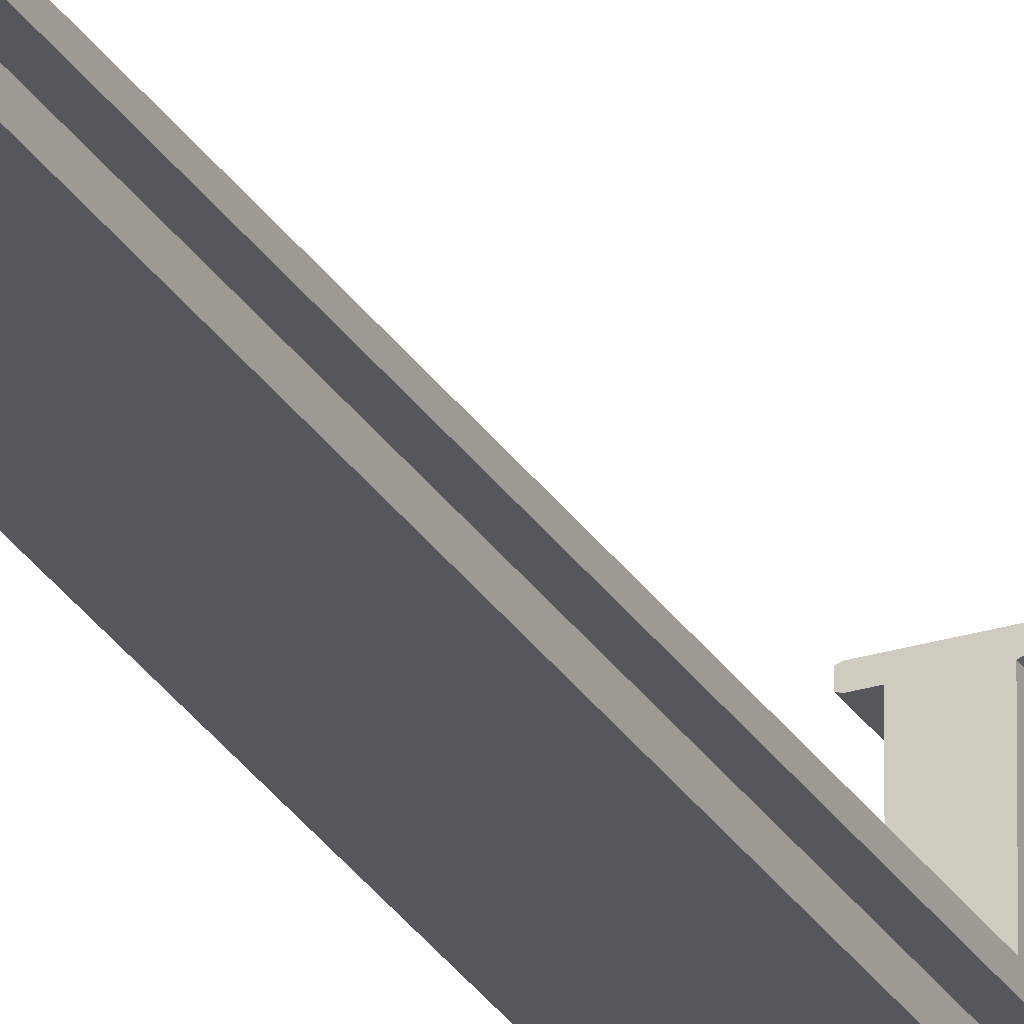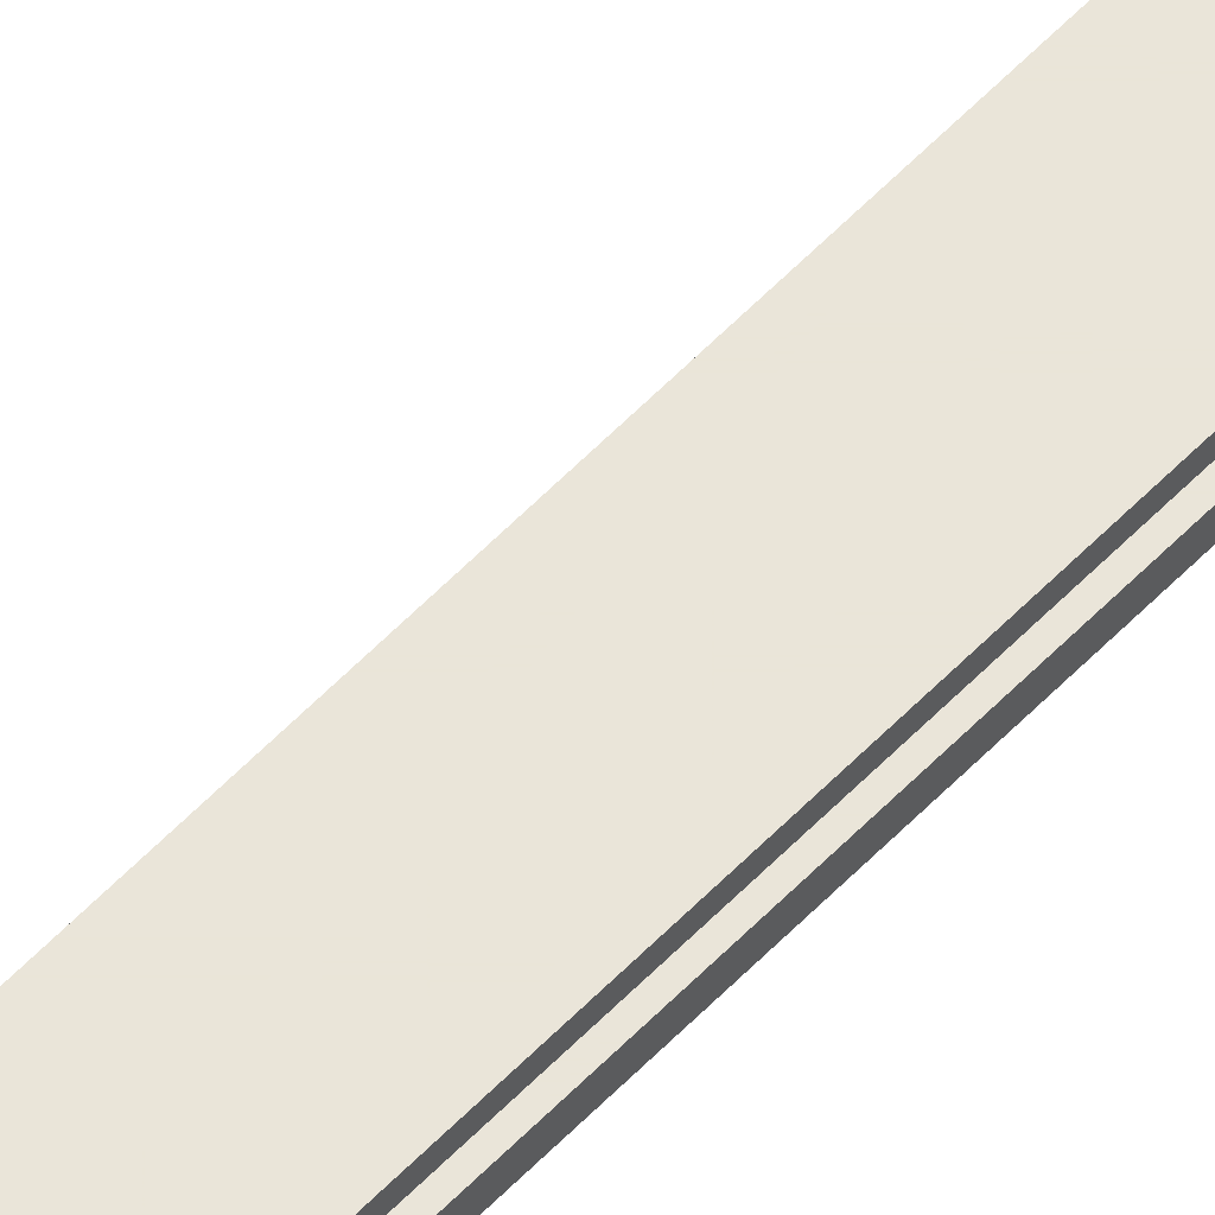
<metadata>
{"format":"obj","ext":"obj","renderer":"f3d","projection":"perspective","resolution":1024,"background":"white","views":[{"elev":-27.2,"azim":-155.1,"up":"+Z"},{"elev":58.4,"azim":-136.8,"up":"+Z"}]}
</metadata>
<code>
v -1.876 -0.1087 0.001598
v -1.876 -0.1083 -0.001598
v -1.849 -0.1083 -0.002
v -1.849 -0.1087 0.001598
v -1.876 -0.07907 0.002
v -1.848 -0.07907 0.001598
v -1.849 -0.07907 -0.002
v -1.876 -0.07907 -0.001598
v -1.855 -0.08267 -0.002402
v -1.871 -0.08307 -0.002
v -1.87 -0.07867 -0.001598
v -1.854 -0.07907 -0.002
v -1.87 -0.08227 -0.04
v -1.87 -0.07867 -0.04
v -1.855 -0.08267 -0.04
v -1.854 -0.07907 -0.04
v -1.866 -0.08267 -0.006
v -1.866 -0.08267 -0.04
v -1.858 -0.08267 -0.04
v -1.858 -0.08267 -0.006
v -1.866 -0.07967 -0.006
v -1.866 -0.07967 -0.04
v -1.858 -0.07967 -0.04
v -1.858 -0.07967 -0.006
v -1.876 -0.1083 0.002
v -1.876 -0.1083 0.001598
v -1.876 -0.1083 -0.002
v -1.876 -0.1087 -0.001598
v -1.848 -0.1083 -0.001598
v -1.849 -0.1087 -0.001598
v -1.848 -0.1083 0.001598
v -1.849 -0.1083 0.002
v -1.876 -0.07867 0.001598
v -1.876 -0.07907 0.001598
v -1.849 -0.07867 0.001598
v -1.849 -0.07907 0.002
v -1.849 -0.07867 -0.001598
v -1.848 -0.07907 -0.001598
v -1.876 -0.07867 -0.001598
v -1.876 -0.07907 -0.002
v -1.854 -0.08227 -0.002402
v -1.854 -0.08307 -0.002
v -1.87 -0.08227 -0.002402
v -1.87 -0.08267 -0.002402
v -1.87 -0.07907 -0.002402
v -1.871 -0.07907 -0.002
v -1.854 -0.07907 -0.002402
v -1.855 -0.07867 -0.001598
v -1.87 -0.08267 -0.04
v -1.87 -0.07907 -0.04
v -1.854 -0.08227 -0.04
v -1.855 -0.07867 -0.04
v -1.855 -0.08003 -0.04464
v -1.855 -0.07637 -0.04858
v -1.855 -0.07637 -0.0533
v -1.855 -0.08697 -0.0533
v -1.855 -0.08697 -0.04858
v -1.855 -0.08297 -0.0445
v -1.87 -0.08025 -0.0447
v -1.87 -0.07617 -0.0487
v -1.87 -0.07637 -0.0535
v -1.87 -0.08717 -0.0533
v -1.87 -0.08703 -0.04836
v -1.87 -0.08309 -0.0447
v -1.866 -0.08037 -0.0445
v -1.859 -0.08003 -0.04464
v -1.858 -0.08297 -0.0445
v -1.866 -0.08331 -0.04464
v -1.859 -0.08017 -0.0097
v -1.866 -0.08037 -0.0097
v -1.866 -0.08317 -0.0097
v -1.859 -0.08297 -0.0097
v -1.855 -0.08037 -0.0445
v -1.855 -0.08025 -0.0447
v -1.855 -0.07617 -0.0487
v -1.855 -0.07631 -0.04836
v -1.855 -0.07637 -0.0535
v -1.855 -0.07617 -0.0533
v -1.855 -0.08717 -0.0533
v -1.855 -0.08697 -0.0535
v -1.855 -0.08703 -0.04836
v -1.855 -0.08717 -0.0487
v -1.855 -0.08331 -0.04464
v -1.855 -0.08309 -0.0447
v -1.87 -0.08037 -0.0445
v -1.87 -0.08003 -0.04464
v -1.87 -0.07637 -0.04858
v -1.87 -0.07631 -0.04836
v -1.87 -0.07637 -0.0533
v -1.87 -0.07617 -0.0533
v -1.87 -0.08697 -0.0533
v -1.87 -0.08697 -0.0535
v -1.87 -0.08697 -0.04858
v -1.87 -0.08717 -0.0487
v -1.87 -0.08331 -0.04464
v -1.87 -0.08297 -0.0445
v -1.866 -0.08037 -0.0443
v -1.866 -0.08017 -0.0443
v -1.866 -0.08003 -0.04464
v -1.859 -0.08017 -0.0443
v -1.859 -0.08037 -0.0443
v -1.858 -0.08037 -0.0445
v -1.859 -0.08297 -0.0443
v -1.859 -0.08317 -0.0443
v -1.859 -0.08331 -0.04464
v -1.866 -0.08317 -0.0443
v -1.866 -0.08297 -0.0443
v -1.866 -0.08297 -0.0445
v -1.859 -0.08037 -0.0095
v -1.859 -0.08037 -0.0097
v -1.866 -0.08037 -0.0095
v -1.866 -0.08017 -0.0097
v -1.866 -0.08297 -0.0095
v -1.866 -0.08297 -0.0097
v -1.859 -0.08297 -0.0095
v -1.859 -0.08317 -0.0097
v -1.876 -1.03 0.001598
v -1.876 -1.03 -0.001598
v -1.849 -1.03 -0.002
v -1.849 -1.03 0.001598
v -1.876 -1 0.002
v -1.848 -1 0.001598
v -1.849 -1 -0.002
v -1.876 -1 -0.001598
v -1.855 -1.004 -0.002402
v -1.871 -1.004 -0.002
v -1.87 -1 -0.001598
v -1.854 -1 -0.002
v -1.87 -1.004 -0.04
v -1.87 -1 -0.04
v -1.855 -1.004 -0.04
v -1.854 -1 -0.04
v -1.866 -1.004 -0.006
v -1.866 -1.004 -0.04
v -1.858 -1.004 -0.04
v -1.858 -1.004 -0.006
v -1.866 -1.001 -0.006
v -1.866 -1.001 -0.04
v -1.858 -1.001 -0.04
v -1.858 -1.001 -0.006
v -1.876 -1.03 0.002
v -1.876 -1.03 0.001598
v -1.876 -1.03 -0.002
v -1.876 -1.03 -0.001598
v -1.848 -1.03 -0.001598
v -1.849 -1.03 -0.001598
v -1.848 -1.03 0.001598
v -1.849 -1.03 0.002
v -1.876 -1 0.001598
v -1.876 -1 0.001598
v -1.849 -1 0.001598
v -1.849 -1 0.002
v -1.849 -1 -0.001598
v -1.848 -1 -0.001598
v -1.876 -1 -0.001598
v -1.876 -1 -0.002
v -1.854 -1.004 -0.002402
v -1.854 -1.004 -0.002
v -1.87 -1.004 -0.002402
v -1.87 -1.004 -0.002402
v -1.87 -1 -0.002402
v -1.871 -1 -0.002
v -1.854 -1 -0.002402
v -1.855 -1 -0.001598
v -1.87 -1.004 -0.04
v -1.87 -1 -0.04
v -1.854 -1.004 -0.04
v -1.855 -1 -0.04
v -1.855 -1.001 -0.04464
v -1.855 -0.9977 -0.04858
v -1.855 -0.9977 -0.0533
v -1.855 -1.008 -0.0533
v -1.855 -1.008 -0.04858
v -1.855 -1.004 -0.0445
v -1.87 -1.002 -0.0447
v -1.87 -0.9975 -0.0487
v -1.87 -0.9977 -0.0535
v -1.87 -1.008 -0.0533
v -1.87 -1.008 -0.04836
v -1.87 -1.004 -0.0447
v -1.866 -1.002 -0.0445
v -1.859 -1.001 -0.04464
v -1.858 -1.004 -0.0445
v -1.866 -1.005 -0.04464
v -1.859 -1.001 -0.0097
v -1.866 -1.002 -0.0097
v -1.866 -1.004 -0.0097
v -1.859 -1.004 -0.0097
v -1.855 -1.002 -0.0445
v -1.855 -1.002 -0.0447
v -1.855 -0.9975 -0.0487
v -1.855 -0.9976 -0.04836
v -1.855 -0.9977 -0.0535
v -1.855 -0.9975 -0.0533
v -1.855 -1.008 -0.0533
v -1.855 -1.008 -0.0535
v -1.855 -1.008 -0.04836
v -1.855 -1.008 -0.0487
v -1.855 -1.005 -0.04464
v -1.855 -1.004 -0.0447
v -1.87 -1.002 -0.0445
v -1.87 -1.001 -0.04464
v -1.87 -0.9977 -0.04858
v -1.87 -0.9976 -0.04836
v -1.87 -0.9977 -0.0533
v -1.87 -0.9975 -0.0533
v -1.87 -1.008 -0.0533
v -1.87 -1.008 -0.0535
v -1.87 -1.008 -0.04858
v -1.87 -1.008 -0.0487
v -1.87 -1.005 -0.04464
v -1.87 -1.004 -0.0445
v -1.866 -1.002 -0.0443
v -1.866 -1.001 -0.0443
v -1.866 -1.001 -0.04464
v -1.859 -1.001 -0.0443
v -1.859 -1.002 -0.0443
v -1.858 -1.002 -0.0445
v -1.859 -1.004 -0.0443
v -1.859 -1.004 -0.0443
v -1.859 -1.005 -0.04464
v -1.866 -1.004 -0.0443
v -1.866 -1.004 -0.0443
v -1.866 -1.004 -0.0445
v -1.859 -1.002 -0.0095
v -1.859 -1.002 -0.0097
v -1.866 -1.002 -0.0095
v -1.866 -1.001 -0.0097
v -1.866 -1.004 -0.0095
v -1.866 -1.004 -0.0097
v -1.859 -1.004 -0.0095
v -1.859 -1.004 -0.0097
v -1.876 -1.947 0.001598
v -1.876 -1.946 -0.001598
v -1.849 -1.946 -0.002
v -1.849 -1.947 0.001598
v -1.876 -1.917 0.002
v -1.848 -1.917 0.001598
v -1.849 -1.917 -0.002
v -1.876 -1.917 -0.001598
v -1.855 -1.921 -0.002402
v -1.871 -1.921 -0.002
v -1.87 -1.917 -0.001598
v -1.854 -1.917 -0.002
v -1.87 -1.92 -0.04
v -1.87 -1.917 -0.04
v -1.855 -1.921 -0.04
v -1.854 -1.917 -0.04
v -1.866 -1.921 -0.006
v -1.866 -1.921 -0.04
v -1.858 -1.921 -0.04
v -1.858 -1.921 -0.006
v -1.866 -1.918 -0.006
v -1.866 -1.918 -0.04
v -1.858 -1.918 -0.04
v -1.858 -1.918 -0.006
v -1.876 -1.946 0.002
v -1.876 -1.946 0.001598
v -1.876 -1.946 -0.002
v -1.876 -1.947 -0.001598
v -1.848 -1.946 -0.001598
v -1.849 -1.947 -0.001598
v -1.848 -1.946 0.001598
v -1.849 -1.946 0.002
v -1.876 -1.917 0.001598
v -1.876 -1.917 0.001598
v -1.849 -1.917 0.001598
v -1.849 -1.917 0.002
v -1.849 -1.917 -0.001598
v -1.848 -1.917 -0.001598
v -1.876 -1.917 -0.001598
v -1.876 -1.917 -0.002
v -1.854 -1.92 -0.002402
v -1.854 -1.921 -0.002
v -1.87 -1.92 -0.002402
v -1.87 -1.921 -0.002402
v -1.87 -1.917 -0.002402
v -1.871 -1.917 -0.002
v -1.854 -1.917 -0.002402
v -1.855 -1.917 -0.001598
v -1.87 -1.921 -0.04
v -1.87 -1.917 -0.04
v -1.854 -1.92 -0.04
v -1.855 -1.917 -0.04
v -1.855 -1.918 -0.04464
v -1.855 -1.914 -0.04858
v -1.855 -1.914 -0.0533
v -1.855 -1.925 -0.0533
v -1.855 -1.925 -0.04858
v -1.855 -1.921 -0.0445
v -1.87 -1.918 -0.0447
v -1.87 -1.914 -0.0487
v -1.87 -1.914 -0.0535
v -1.87 -1.925 -0.0533
v -1.87 -1.925 -0.04836
v -1.87 -1.921 -0.0447
v -1.866 -1.918 -0.0445
v -1.859 -1.918 -0.04464
v -1.858 -1.921 -0.0445
v -1.866 -1.921 -0.04464
v -1.859 -1.918 -0.0097
v -1.866 -1.918 -0.0097
v -1.866 -1.921 -0.0097
v -1.859 -1.921 -0.0097
v -1.855 -1.918 -0.0445
v -1.855 -1.918 -0.0447
v -1.855 -1.914 -0.0487
v -1.855 -1.914 -0.04836
v -1.855 -1.914 -0.0535
v -1.855 -1.914 -0.0533
v -1.855 -1.925 -0.0533
v -1.855 -1.925 -0.0535
v -1.855 -1.925 -0.04836
v -1.855 -1.925 -0.0487
v -1.855 -1.921 -0.04464
v -1.855 -1.921 -0.0447
v -1.87 -1.918 -0.0445
v -1.87 -1.918 -0.04464
v -1.87 -1.914 -0.04858
v -1.87 -1.914 -0.04836
v -1.87 -1.914 -0.0533
v -1.87 -1.914 -0.0533
v -1.87 -1.925 -0.0533
v -1.87 -1.925 -0.0535
v -1.87 -1.925 -0.04858
v -1.87 -1.925 -0.0487
v -1.87 -1.921 -0.04464
v -1.87 -1.921 -0.0445
v -1.866 -1.918 -0.0443
v -1.866 -1.918 -0.0443
v -1.866 -1.918 -0.04464
v -1.859 -1.918 -0.0443
v -1.859 -1.918 -0.0443
v -1.858 -1.918 -0.0445
v -1.859 -1.921 -0.0443
v -1.859 -1.921 -0.0443
v -1.859 -1.921 -0.04464
v -1.866 -1.921 -0.0443
v -1.866 -1.921 -0.0443
v -1.866 -1.921 -0.0445
v -1.859 -1.918 -0.0095
v -1.859 -1.918 -0.0097
v -1.866 -1.918 -0.0095
v -1.866 -1.918 -0.0097
v -1.866 -1.921 -0.0095
v -1.866 -1.921 -0.0097
v -1.859 -1.921 -0.0095
v -1.859 -1.921 -0.0097
v -1.882 -2.079 -0.0585
v -1.867 -2.079 -0.0585
v -1.867 -2.079 -0.0665
v -1.882 -2.079 -0.0665
v -1.882 -2.079 -0.0735
v -1.882 -2.079 -0.0535
v -1.882 0.308 -0.0585
v -1.867 0.308 -0.0585
v -1.867 0.308 -0.0665
v -1.882 0.308 -0.0665
v -1.882 0.308 -0.0735
v -1.882 0.308 -0.0535
v -1.842 -2.079 -0.0585
v -1.857 -2.079 -0.0585
v -1.857 -2.079 -0.0665
v -1.842 -2.079 -0.0665
v -1.842 -2.079 -0.0735
v -1.842 -2.079 -0.0535
v -1.842 0.308 -0.0585
v -1.857 0.308 -0.0585
v -1.857 0.308 -0.0665
v -1.842 0.308 -0.0665
v -1.842 0.308 -0.0735
v -1.842 0.308 -0.0535
f 4 1 28
f 28 30 4
f 5 25 32
f 32 36 5
f 6 31 29
f 29 38 6
f 8 2 26
f 26 34 8
f 50 13 43
f 43 45 50
f 47 41 51
f 51 16 47
f 24 21 22
f 22 23 24
f 11 39 33
f 35 37 48
f 33 35 48
f 11 33 48
f 11 48 52
f 11 52 14
f 42 12 7
f 42 7 3
f 40 46 10
f 27 40 10
f 3 27 10
f 42 3 10
f 18 17 44
f 44 49 18
f 20 19 15
f 15 9 20
f 17 20 9
f 9 44 17
f 22 21 17
f 17 18 22
f 24 23 19
f 19 20 24
f 21 24 20
f 20 17 21
f 13 50 14
f 14 52 16
f 16 51 15
f 16 15 19
f 16 19 23
f 14 16 23
f 14 23 22
f 14 22 18
f 13 14 18
f 13 18 49
f 1 25 26
f 2 27 28
f 3 29 30
f 4 31 32
f 5 33 34
f 6 35 36
f 7 37 38
f 8 39 40
f 9 41 42
f 10 43 44
f 11 45 46
f 12 47 48
f 25 1 4
f 4 32 25
f 2 28 1
f 1 26 2
f 40 39 11
f 11 46 40
f 34 33 39
f 39 8 34
f 26 25 5
f 5 34 26
f 32 31 6
f 6 36 32
f 30 29 31
f 31 4 30
f 47 12 42
f 42 41 47
f 37 7 12
f 12 48 37
f 27 2 8
f 8 40 27
f 13 49 44
f 44 43 13
f 41 9 15
f 15 51 41
f 45 11 14
f 14 50 45
f 10 44 9
f 9 42 10
f 3 30 28
f 28 27 3
f 38 37 35
f 35 6 38
f 36 35 33
f 33 5 36
f 7 38 29
f 29 3 7
f 43 10 46
f 46 45 43
f 48 47 16
f 16 52 48
f 88 86 99
f 88 99 66
f 88 66 53
f 88 53 76
f 75 78 90
f 90 60 75
f 77 80 92
f 92 61 77
f 79 82 94
f 94 62 79
f 81 83 105
f 81 105 68
f 81 68 95
f 81 95 63
f 54 74 84
f 54 84 57
f 57 56 55
f 54 57 55
f 64 59 87
f 89 91 93
f 87 89 93
f 64 87 93
f 109 111 113
f 113 115 109
f 102 67 58
f 58 73 102
f 108 65 85
f 85 96 108
f 112 69 100
f 100 98 112
f 114 70 97
f 97 107 114
f 116 71 106
f 106 104 116
f 110 72 103
f 103 101 110
f 53 73 74
f 54 75 76
f 55 77 78
f 56 79 80
f 57 81 82
f 58 83 84
f 59 85 86
f 60 87 88
f 61 89 90
f 62 91 92
f 63 93 94
f 64 95 96
f 98 99 65
f 65 97 98
f 101 102 66
f 66 100 101
f 104 105 67
f 67 103 104
f 107 108 68
f 68 106 107
f 69 109 110
f 70 111 112
f 71 113 114
f 72 115 116
f 65 99 86
f 86 85 65
f 54 76 53
f 53 74 54
f 60 88 76
f 76 75 60
f 59 86 88
f 88 87 59
f 55 78 75
f 75 54 55
f 61 90 78
f 78 77 61
f 87 60 90
f 90 89 87
f 56 80 77
f 77 55 56
f 62 92 80
f 80 79 62
f 89 61 92
f 92 91 89
f 57 82 79
f 79 56 57
f 63 94 82
f 82 81 63
f 91 62 94
f 94 93 91
f 84 83 81
f 81 57 84
f 67 105 83
f 83 58 67
f 93 63 95
f 95 64 93
f 58 84 74
f 74 73 58
f 85 59 64
f 64 96 85
f 99 98 100
f 100 66 99
f 73 53 66
f 66 102 73
f 105 104 106
f 106 68 105
f 96 95 68
f 68 108 96
f 102 101 103
f 103 67 102
f 108 107 97
f 97 65 108
f 112 111 109
f 109 69 112
f 114 113 111
f 111 70 114
f 116 115 113
f 113 71 116
f 110 109 115
f 115 72 110
f 69 110 101
f 101 100 69
f 70 112 98
f 98 97 70
f 71 114 107
f 107 106 71
f 72 116 104
f 104 103 72
f 120 117 144
f 144 146 120
f 121 141 148
f 148 152 121
f 122 147 145
f 145 154 122
f 124 118 142
f 142 150 124
f 166 129 159
f 159 161 166
f 163 157 167
f 167 132 163
f 140 137 138
f 138 139 140
f 127 155 149
f 151 153 164
f 149 151 164
f 127 149 164
f 127 164 168
f 127 168 130
f 158 128 123
f 158 123 119
f 156 162 126
f 143 156 126
f 119 143 126
f 158 119 126
f 134 133 160
f 160 165 134
f 136 135 131
f 131 125 136
f 133 136 125
f 125 160 133
f 138 137 133
f 133 134 138
f 140 139 135
f 135 136 140
f 137 140 136
f 136 133 137
f 129 166 130
f 130 168 132
f 132 167 131
f 132 131 135
f 132 135 139
f 130 132 139
f 130 139 138
f 130 138 134
f 129 130 134
f 129 134 165
f 117 141 142
f 118 143 144
f 119 145 146
f 120 147 148
f 121 149 150
f 122 151 152
f 123 153 154
f 124 155 156
f 125 157 158
f 126 159 160
f 127 161 162
f 128 163 164
f 141 117 120
f 120 148 141
f 118 144 117
f 117 142 118
f 156 155 127
f 127 162 156
f 150 149 155
f 155 124 150
f 142 141 121
f 121 150 142
f 148 147 122
f 122 152 148
f 146 145 147
f 147 120 146
f 163 128 158
f 158 157 163
f 153 123 128
f 128 164 153
f 143 118 124
f 124 156 143
f 129 165 160
f 160 159 129
f 157 125 131
f 131 167 157
f 161 127 130
f 130 166 161
f 126 160 125
f 125 158 126
f 119 146 144
f 144 143 119
f 154 153 151
f 151 122 154
f 152 151 149
f 149 121 152
f 123 154 145
f 145 119 123
f 159 126 162
f 162 161 159
f 164 163 132
f 132 168 164
f 204 202 215
f 204 215 182
f 204 182 169
f 204 169 192
f 191 194 206
f 206 176 191
f 193 196 208
f 208 177 193
f 195 198 210
f 210 178 195
f 197 199 221
f 197 221 184
f 197 184 211
f 197 211 179
f 170 190 200
f 170 200 173
f 173 172 171
f 170 173 171
f 180 175 203
f 205 207 209
f 203 205 209
f 180 203 209
f 225 227 229
f 229 231 225
f 218 183 174
f 174 189 218
f 224 181 201
f 201 212 224
f 228 185 216
f 216 214 228
f 230 186 213
f 213 223 230
f 232 187 222
f 222 220 232
f 226 188 219
f 219 217 226
f 169 189 190
f 170 191 192
f 171 193 194
f 172 195 196
f 173 197 198
f 174 199 200
f 175 201 202
f 176 203 204
f 177 205 206
f 178 207 208
f 179 209 210
f 180 211 212
f 214 215 181
f 181 213 214
f 217 218 182
f 182 216 217
f 220 221 183
f 183 219 220
f 223 224 184
f 184 222 223
f 185 225 226
f 186 227 228
f 187 229 230
f 188 231 232
f 181 215 202
f 202 201 181
f 170 192 169
f 169 190 170
f 176 204 192
f 192 191 176
f 175 202 204
f 204 203 175
f 171 194 191
f 191 170 171
f 177 206 194
f 194 193 177
f 203 176 206
f 206 205 203
f 172 196 193
f 193 171 172
f 178 208 196
f 196 195 178
f 205 177 208
f 208 207 205
f 173 198 195
f 195 172 173
f 179 210 198
f 198 197 179
f 207 178 210
f 210 209 207
f 200 199 197
f 197 173 200
f 183 221 199
f 199 174 183
f 209 179 211
f 211 180 209
f 174 200 190
f 190 189 174
f 201 175 180
f 180 212 201
f 215 214 216
f 216 182 215
f 189 169 182
f 182 218 189
f 221 220 222
f 222 184 221
f 212 211 184
f 184 224 212
f 218 217 219
f 219 183 218
f 224 223 213
f 213 181 224
f 228 227 225
f 225 185 228
f 230 229 227
f 227 186 230
f 232 231 229
f 229 187 232
f 226 225 231
f 231 188 226
f 185 226 217
f 217 216 185
f 186 228 214
f 214 213 186
f 187 230 223
f 223 222 187
f 188 232 220
f 220 219 188
f 236 233 260
f 260 262 236
f 237 257 264
f 264 268 237
f 238 263 261
f 261 270 238
f 240 234 258
f 258 266 240
f 282 245 275
f 275 277 282
f 279 273 283
f 283 248 279
f 256 253 254
f 254 255 256
f 243 271 265
f 267 269 280
f 265 267 280
f 243 265 280
f 243 280 284
f 243 284 246
f 274 244 239
f 274 239 235
f 272 278 242
f 259 272 242
f 235 259 242
f 274 235 242
f 250 249 276
f 276 281 250
f 252 251 247
f 247 241 252
f 249 252 241
f 241 276 249
f 254 253 249
f 249 250 254
f 256 255 251
f 251 252 256
f 253 256 252
f 252 249 253
f 245 282 246
f 246 284 248
f 248 283 247
f 248 247 251
f 248 251 255
f 246 248 255
f 246 255 254
f 246 254 250
f 245 246 250
f 245 250 281
f 233 257 258
f 234 259 260
f 235 261 262
f 236 263 264
f 237 265 266
f 238 267 268
f 239 269 270
f 240 271 272
f 241 273 274
f 242 275 276
f 243 277 278
f 244 279 280
f 257 233 236
f 236 264 257
f 234 260 233
f 233 258 234
f 272 271 243
f 243 278 272
f 266 265 271
f 271 240 266
f 258 257 237
f 237 266 258
f 264 263 238
f 238 268 264
f 262 261 263
f 263 236 262
f 279 244 274
f 274 273 279
f 269 239 244
f 244 280 269
f 259 234 240
f 240 272 259
f 245 281 276
f 276 275 245
f 273 241 247
f 247 283 273
f 277 243 246
f 246 282 277
f 242 276 241
f 241 274 242
f 235 262 260
f 260 259 235
f 270 269 267
f 267 238 270
f 268 267 265
f 265 237 268
f 239 270 261
f 261 235 239
f 275 242 278
f 278 277 275
f 280 279 248
f 248 284 280
f 320 318 331
f 320 331 298
f 320 298 285
f 320 285 308
f 307 310 322
f 322 292 307
f 309 312 324
f 324 293 309
f 311 314 326
f 326 294 311
f 313 315 337
f 313 337 300
f 313 300 327
f 313 327 295
f 286 306 316
f 286 316 289
f 289 288 287
f 286 289 287
f 296 291 319
f 321 323 325
f 319 321 325
f 296 319 325
f 341 343 345
f 345 347 341
f 334 299 290
f 290 305 334
f 340 297 317
f 317 328 340
f 344 301 332
f 332 330 344
f 346 302 329
f 329 339 346
f 348 303 338
f 338 336 348
f 342 304 335
f 335 333 342
f 285 305 306
f 286 307 308
f 287 309 310
f 288 311 312
f 289 313 314
f 290 315 316
f 291 317 318
f 292 319 320
f 293 321 322
f 294 323 324
f 295 325 326
f 296 327 328
f 330 331 297
f 297 329 330
f 333 334 298
f 298 332 333
f 336 337 299
f 299 335 336
f 339 340 300
f 300 338 339
f 301 341 342
f 302 343 344
f 303 345 346
f 304 347 348
f 297 331 318
f 318 317 297
f 286 308 285
f 285 306 286
f 292 320 308
f 308 307 292
f 291 318 320
f 320 319 291
f 287 310 307
f 307 286 287
f 293 322 310
f 310 309 293
f 319 292 322
f 322 321 319
f 288 312 309
f 309 287 288
f 294 324 312
f 312 311 294
f 321 293 324
f 324 323 321
f 289 314 311
f 311 288 289
f 295 326 314
f 314 313 295
f 323 294 326
f 326 325 323
f 316 315 313
f 313 289 316
f 299 337 315
f 315 290 299
f 325 295 327
f 327 296 325
f 290 316 306
f 306 305 290
f 317 291 296
f 296 328 317
f 331 330 332
f 332 298 331
f 305 285 298
f 298 334 305
f 337 336 338
f 338 300 337
f 328 327 300
f 300 340 328
f 334 333 335
f 335 299 334
f 340 339 329
f 329 297 340
f 344 343 341
f 341 301 344
f 346 345 343
f 343 302 346
f 348 347 345
f 345 303 348
f 342 341 347
f 347 304 342
f 301 342 333
f 333 332 301
f 302 344 330
f 330 329 302
f 303 346 339
f 339 338 303
f 304 348 336
f 336 335 304
f 356 350 349
f 349 355 356
f 357 351 350
f 350 356 357
f 358 352 351
f 351 357 358
f 359 353 352
f 352 358 359
f 353 359 371
f 371 365 353
f 360 354 366
f 366 372 360
f 355 349 354
f 354 360 355
f 368 367 361
f 361 362 368
f 369 368 362
f 362 363 369
f 370 369 363
f 363 364 370
f 371 370 364
f 364 365 371
f 367 372 366
f 366 361 367
f 360 372 367
f 360 367 368
f 369 370 371
f 371 359 358
f 371 358 357
f 369 371 357
f 368 369 357
f 368 357 356
f 360 368 356
f 360 356 355
f 362 361 366
f 354 349 350
f 366 354 350
f 362 366 350
f 351 352 353
f 353 365 364
f 353 364 363
f 351 353 363
f 350 351 363
f 362 350 363

</code>
